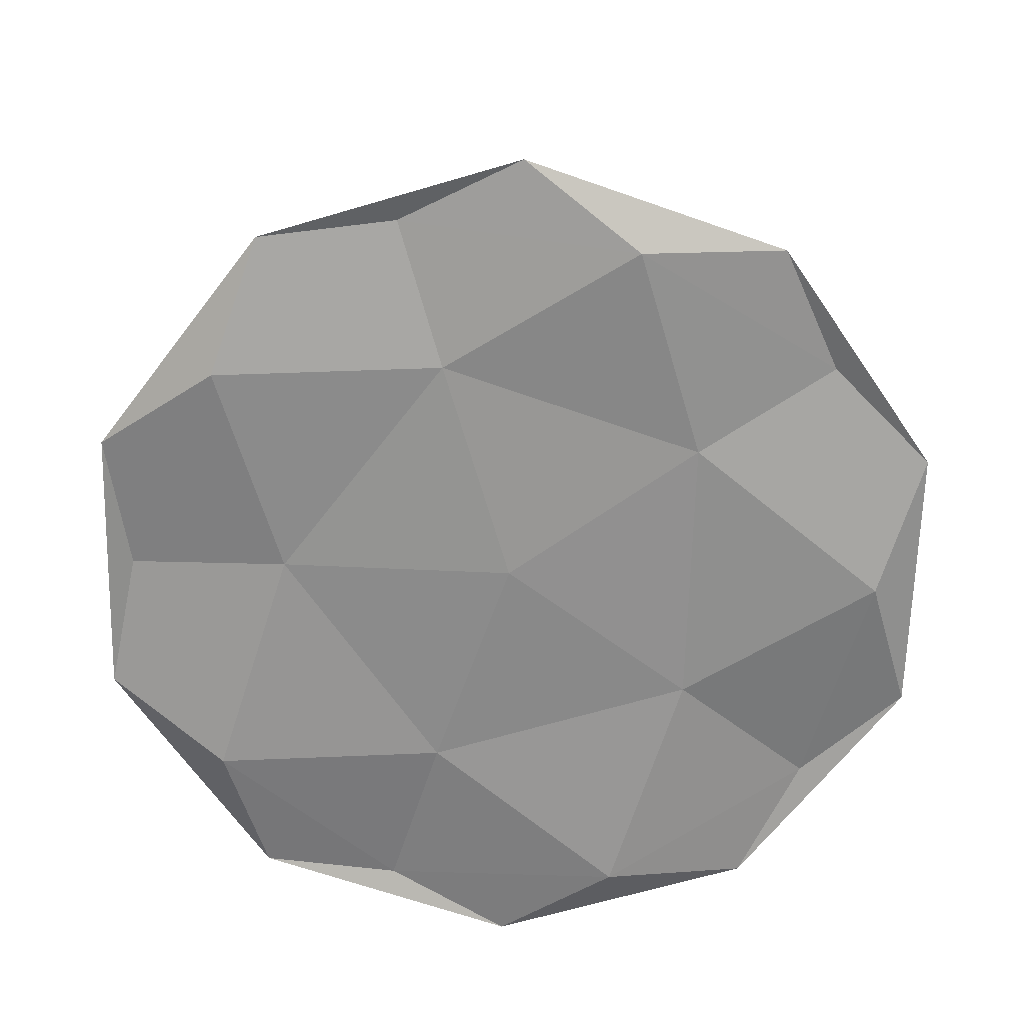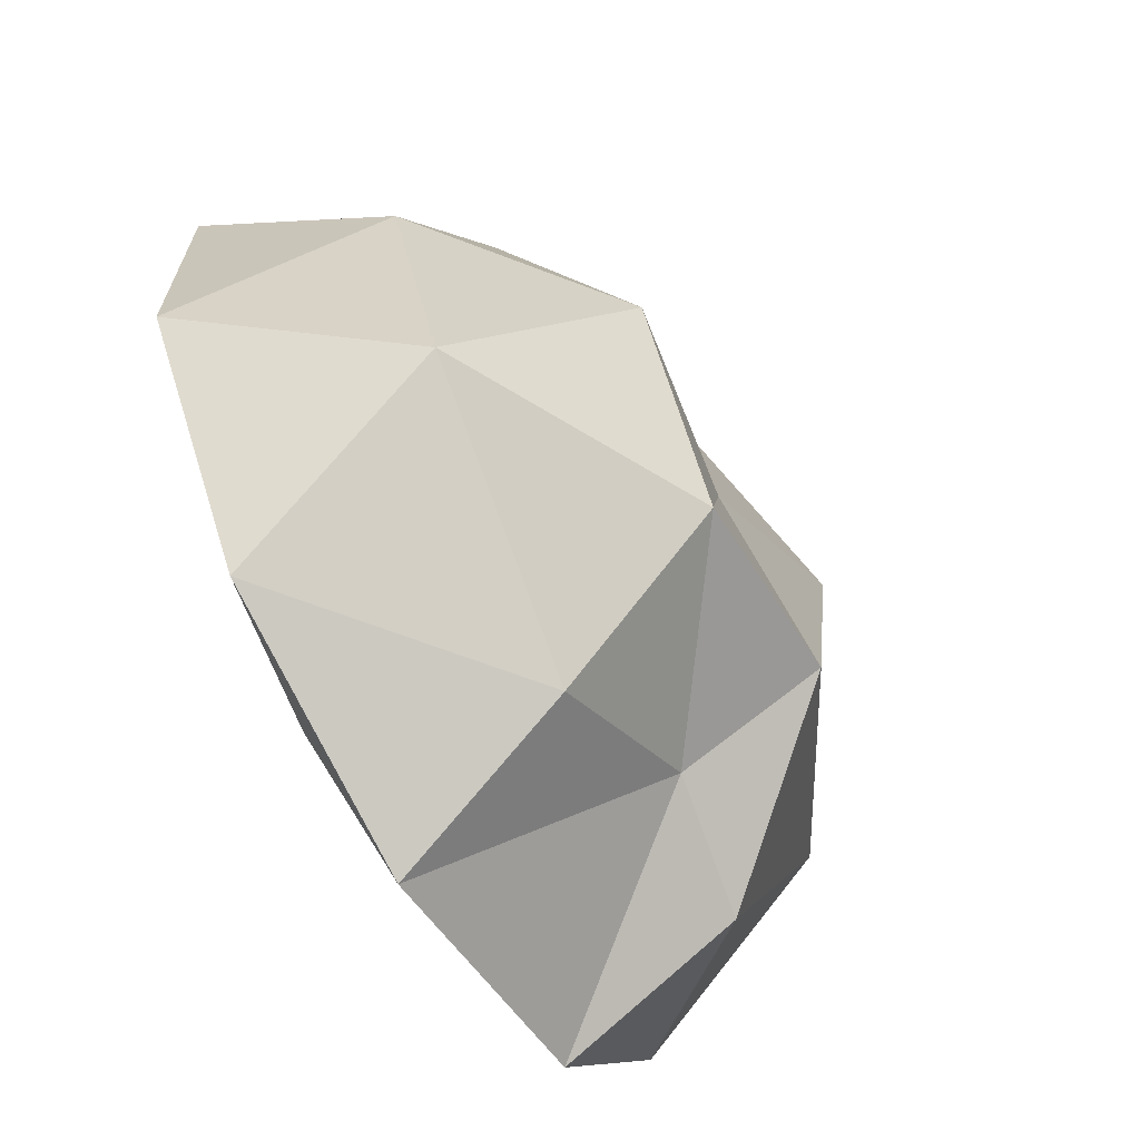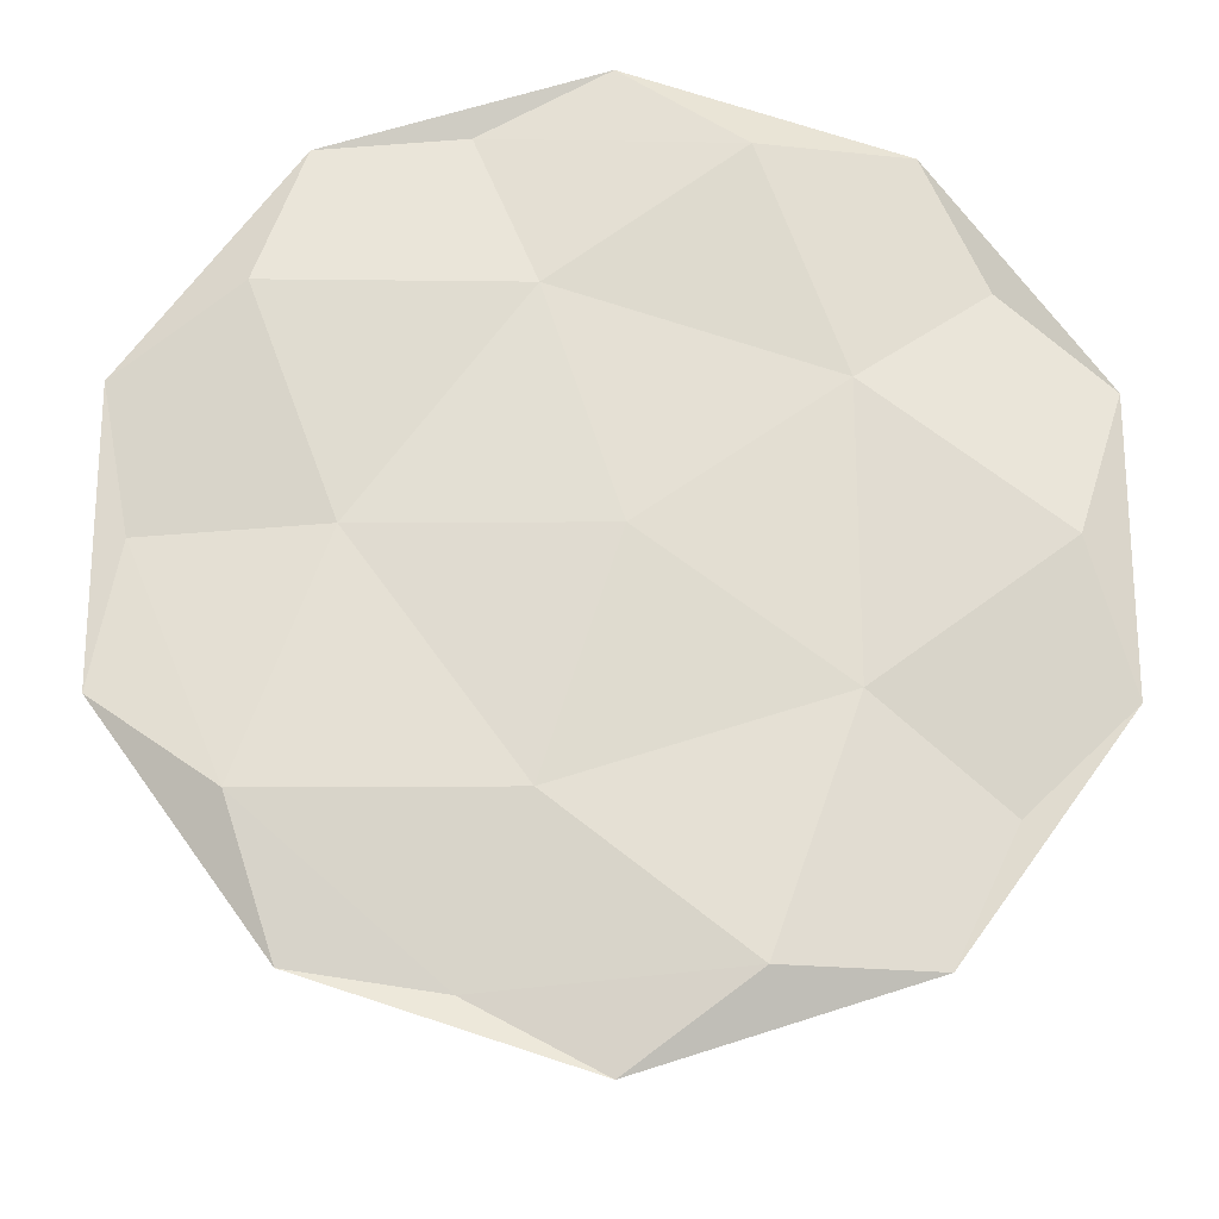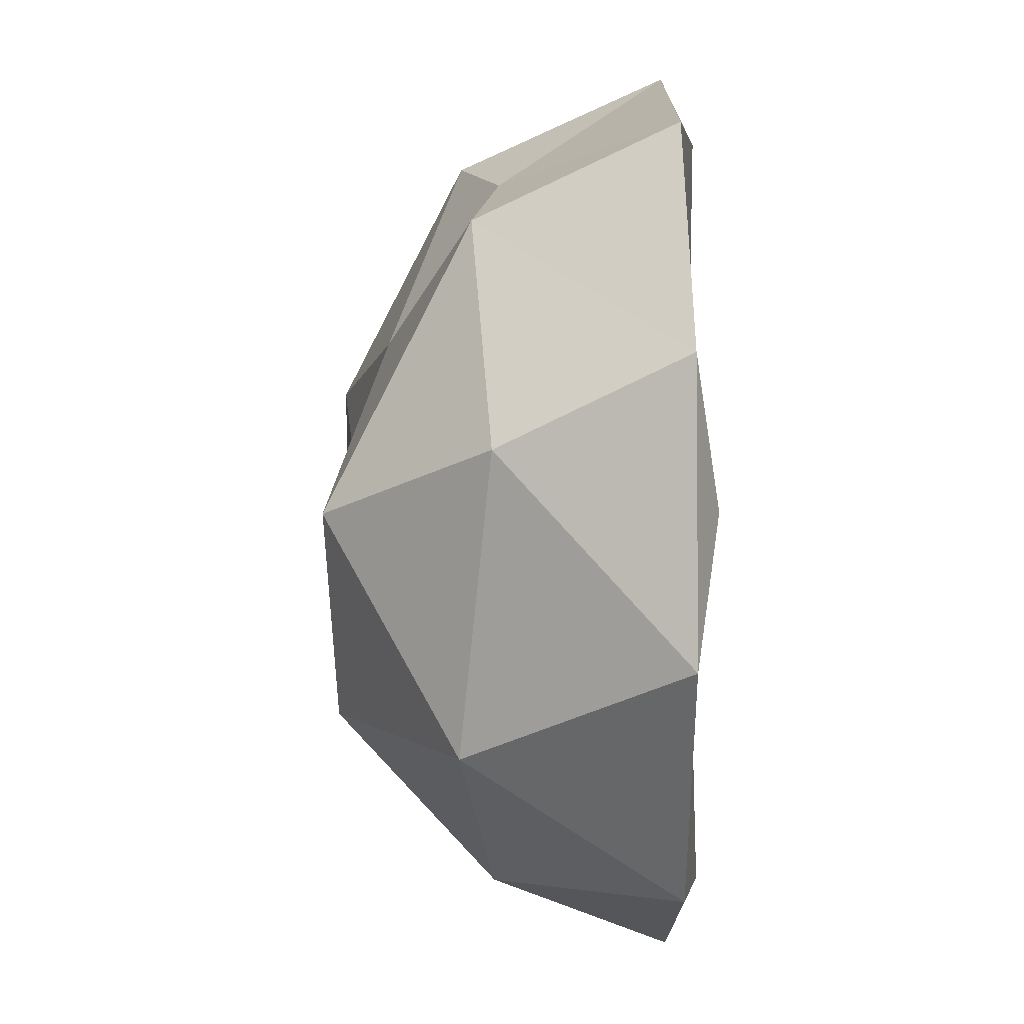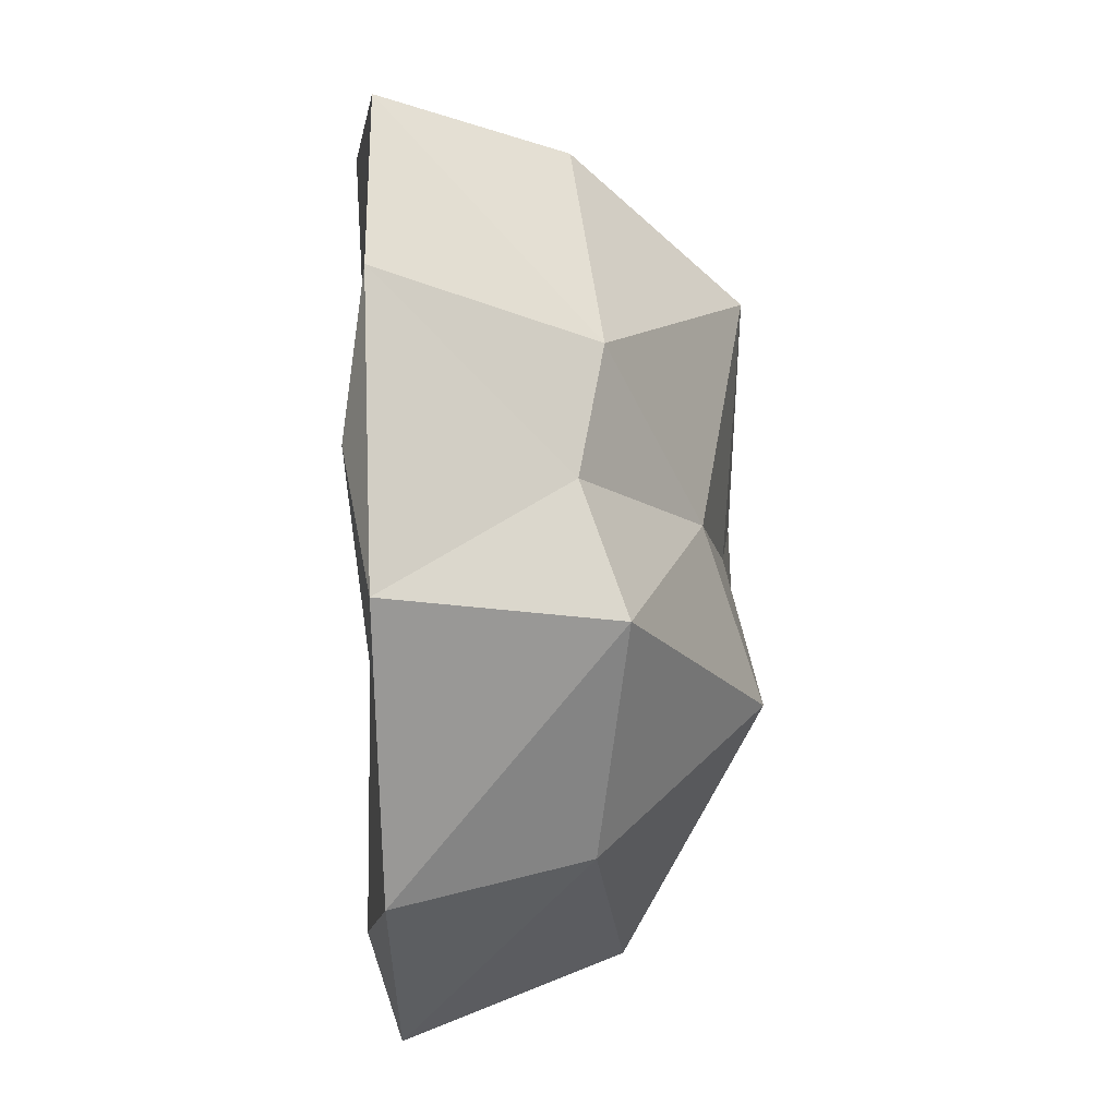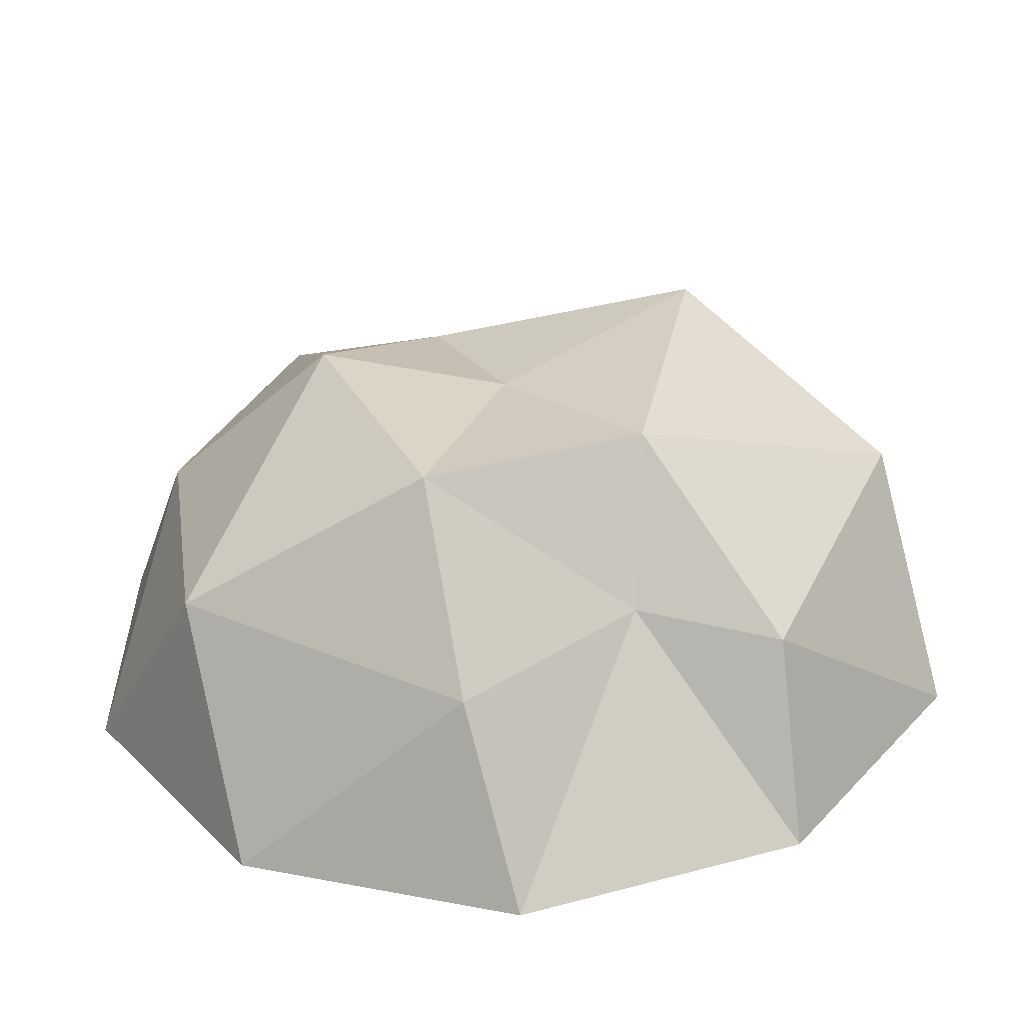
<metadata>
{"format":"obj","ext":"obj","renderer":"f3d","projection":"perspective","resolution":1024,"background":"white","views":[{"elev":-65.6,"azim":70.5,"up":"+Y"},{"elev":-66.8,"azim":119.9,"up":"+Z"},{"elev":-21.6,"azim":-1.6,"up":"+Z"},{"elev":36.2,"azim":-90.5,"up":"+Z"},{"elev":57.3,"azim":88.0,"up":"+Z"},{"elev":-58.3,"azim":-177.2,"up":"+Z"}]}
</metadata>
<code>
o Icosphere
v 0.02239 -0.05481 0.01632
v 0.8203 0.02016 0.596
v -0.3133 0.02015 0.9644
v -1.014 0.02016 0
v -0.3133 0.02015 -0.9644
v 0.8203 0.02016 -0.596
v 0.3133 0.4268 0.7964
v -0.6875 0.4472 0.6751
v -0.6423 0.4472 -0.707
v 0.1092 0.4472 -0.9053
v 0.8991 0.4472 0.1964
v 0 0.7938 -0.02793
v -0.1618 -0.03266 0.5832
v 0.5046 -0.03266 0.3666
v 0.298 -0.05836 0.9172
v 0.9644 -0.05836 0
v 0.5046 -0.03266 -0.334
v -0.5736 -0.03266 0.01632
v -0.7802 -0.05836 0.5668
v -0.1618 -0.03266 -0.5505
v -0.7802 -0.05836 -0.5668
v 0.298 -0.05836 -0.9172
v 1.078 0 0.3503
v 1.078 0 -0.3503
v 0 0 1.134
v 0.6664 0 0.9172
v -1.078 0 0.3503
v -0.6664 0 0.9172
v -0.6664 0 -0.9172
v -1.078 0 -0.3503
v 0.6664 0 -0.9172
v 0 0 -1.134
v 0.6013 0.5257 0.6871
v 0.01379 0.4941 0.8643
v -0.9644 0.5257 0
v -0.298 0.5029 -0.639
v 0.7802 0.5257 -0.5668
v 0.1842 0.7134 0.4054
v 0.4603 0.8507 0.06742
v -0.4822 0.8507 0.3503
v -0.3331 0.8507 -0.4062
v 0.1842 0.8507 -0.5668
f 1 14 13
f 2 14 16
f 1 13 18
f 1 18 20
f 1 20 17
f 2 16 23
f 3 15 25
f 4 19 27
f 5 21 29
f 6 22 31
f 2 23 26
f 3 25 28
f 4 27 30
f 5 29 32
f 6 31 24
f 7 33 38
f 8 34 40
f 9 35 41
f 10 36 42
f 11 37 39
f 39 42 12
f 39 37 42
f 37 10 42
f 42 41 12
f 42 36 41
f 36 9 41
f 41 40 12
f 41 35 40
f 35 8 40
f 40 38 12
f 40 34 38
f 34 7 38
f 38 39 12
f 38 33 39
f 33 11 39
f 24 37 11
f 24 31 37
f 31 10 37
f 32 36 10
f 32 29 36
f 29 9 36
f 30 35 9
f 30 27 35
f 27 8 35
f 28 34 8
f 28 25 34
f 25 7 34
f 26 33 7
f 26 23 33
f 23 11 33
f 31 32 10
f 31 22 32
f 22 5 32
f 29 30 9
f 29 21 30
f 21 4 30
f 27 28 8
f 27 19 28
f 19 3 28
f 25 26 7
f 25 15 26
f 15 2 26
f 23 24 11
f 23 16 24
f 16 6 24
f 17 22 6
f 17 20 22
f 20 5 22
f 20 21 5
f 20 18 21
f 18 4 21
f 18 19 4
f 18 13 19
f 13 3 19
f 16 17 6
f 16 14 17
f 14 1 17
f 13 15 3
f 13 14 15
f 14 2 15

</code>
